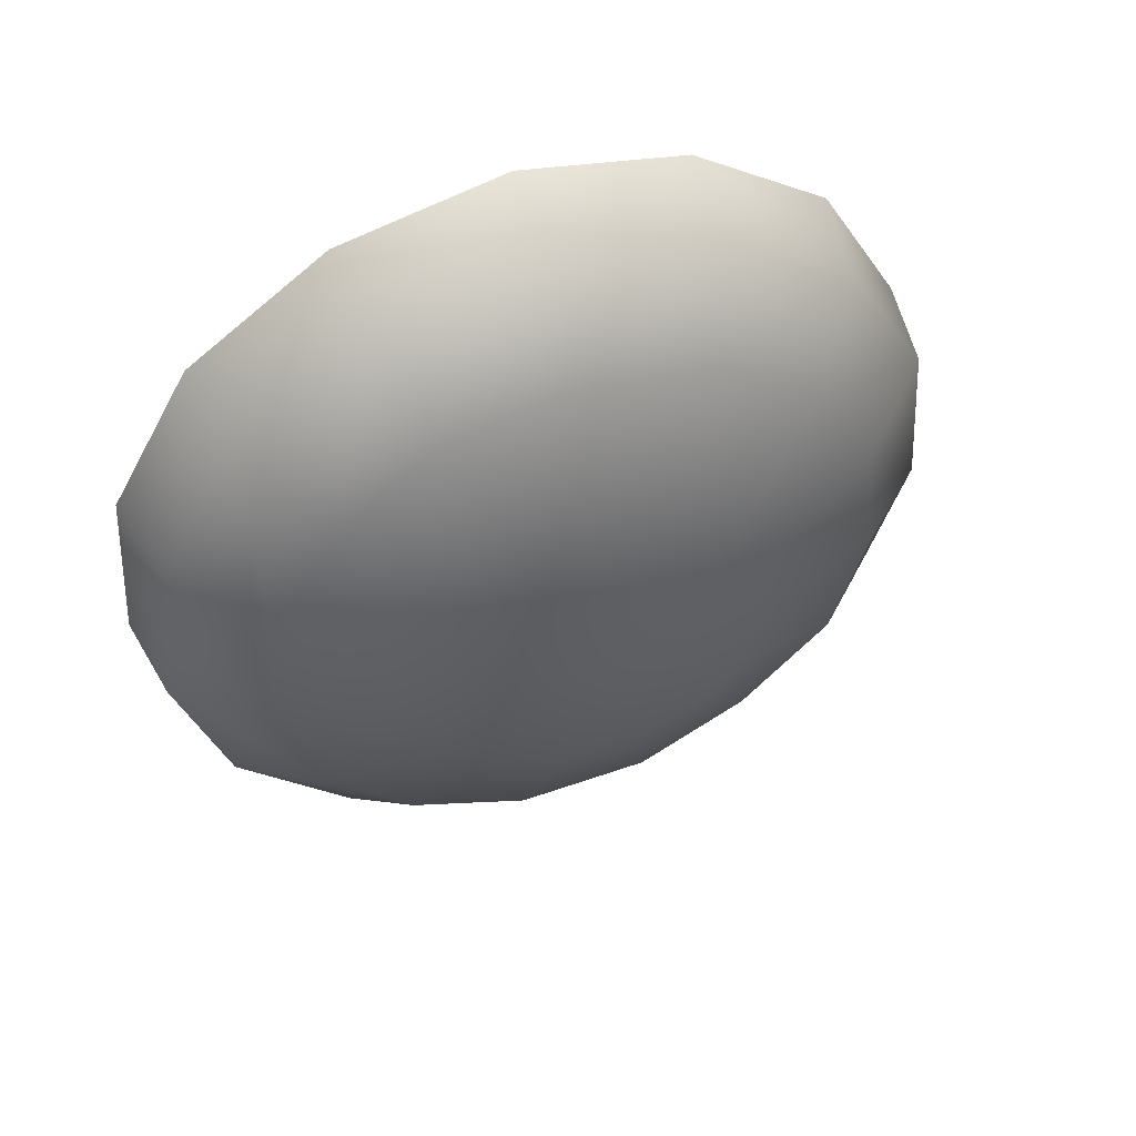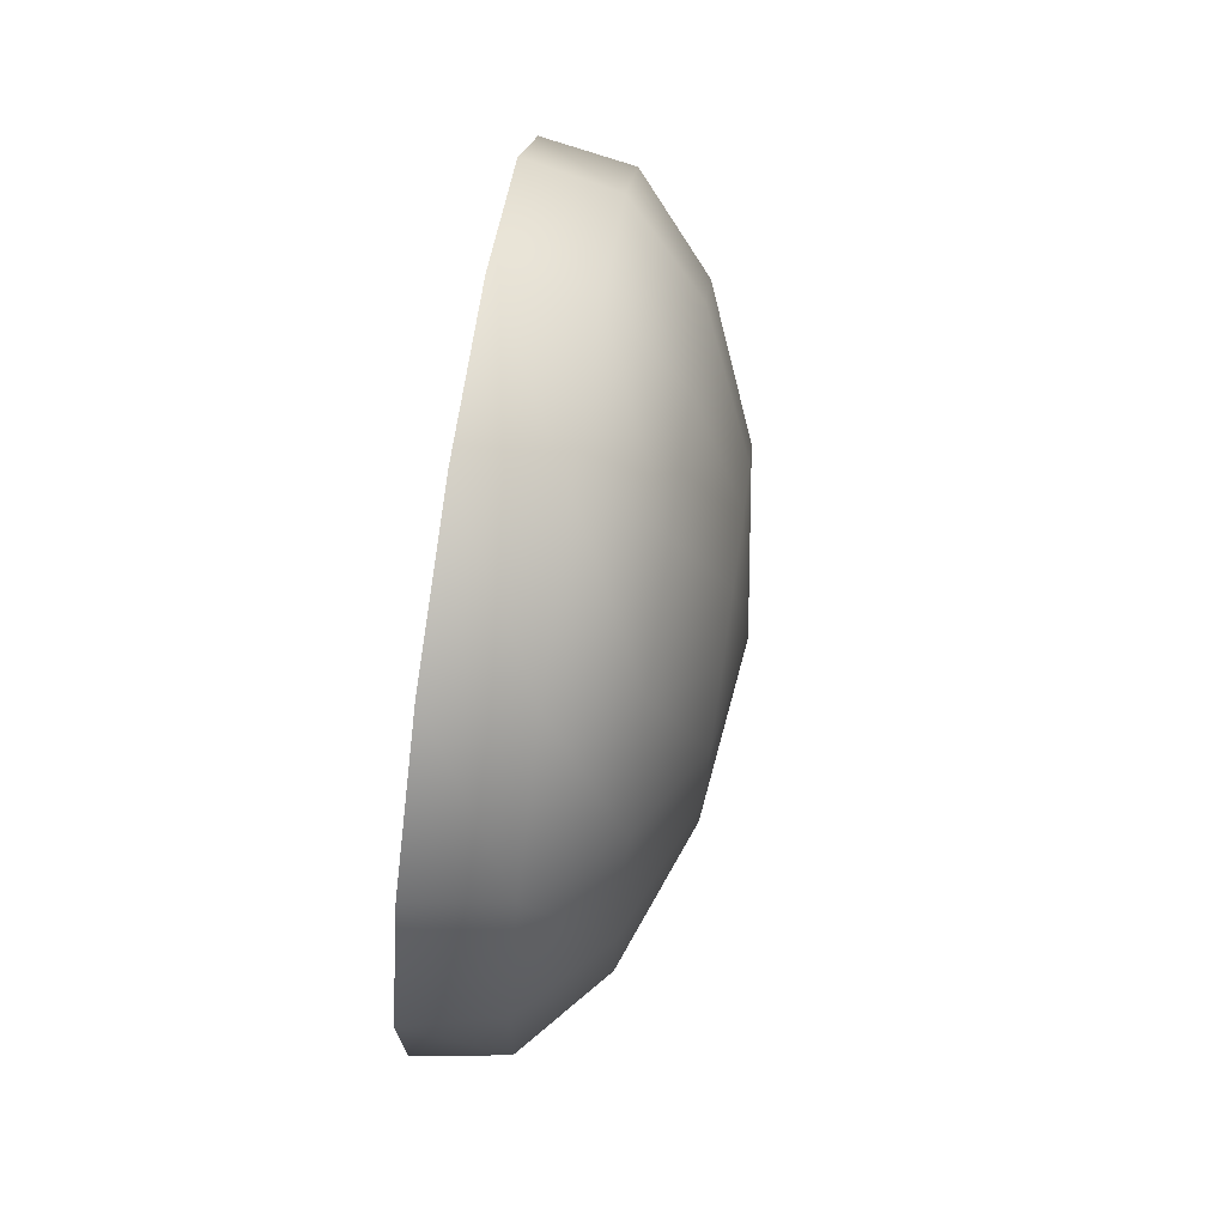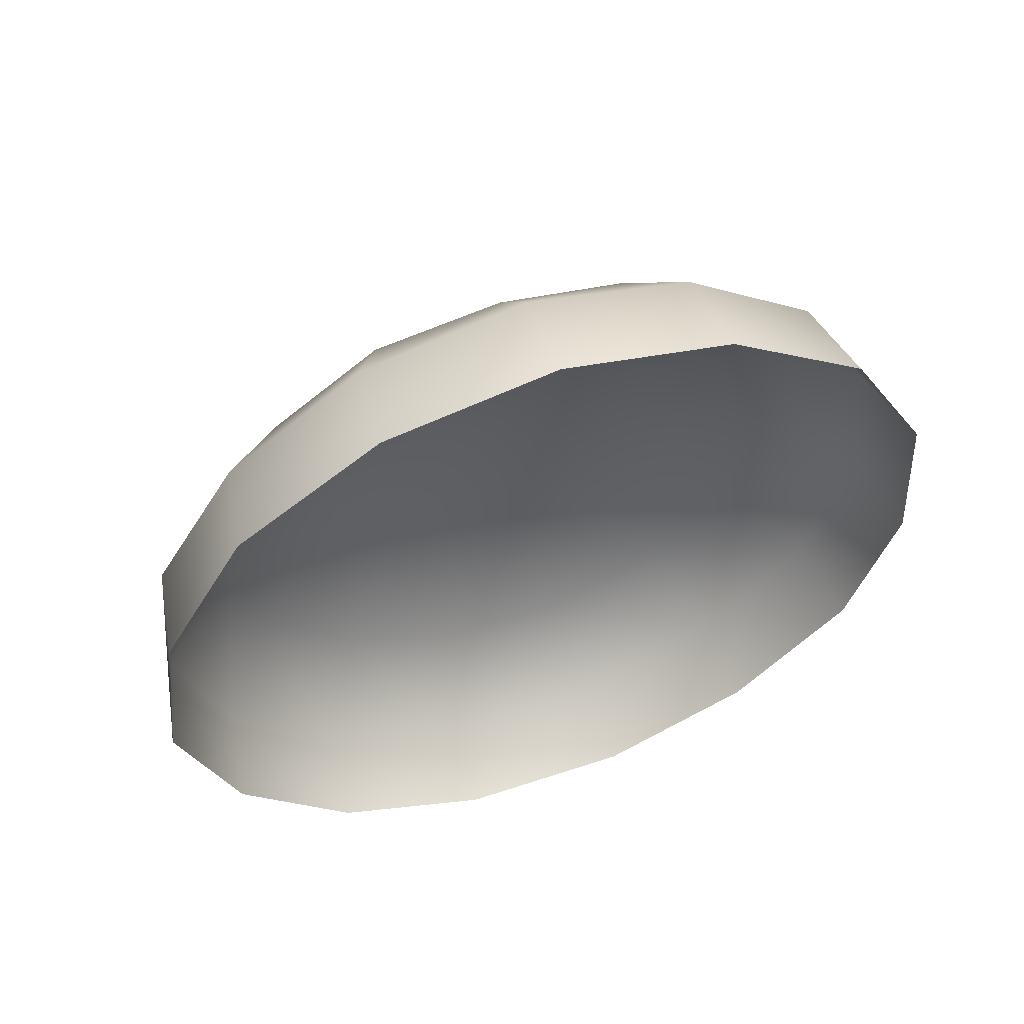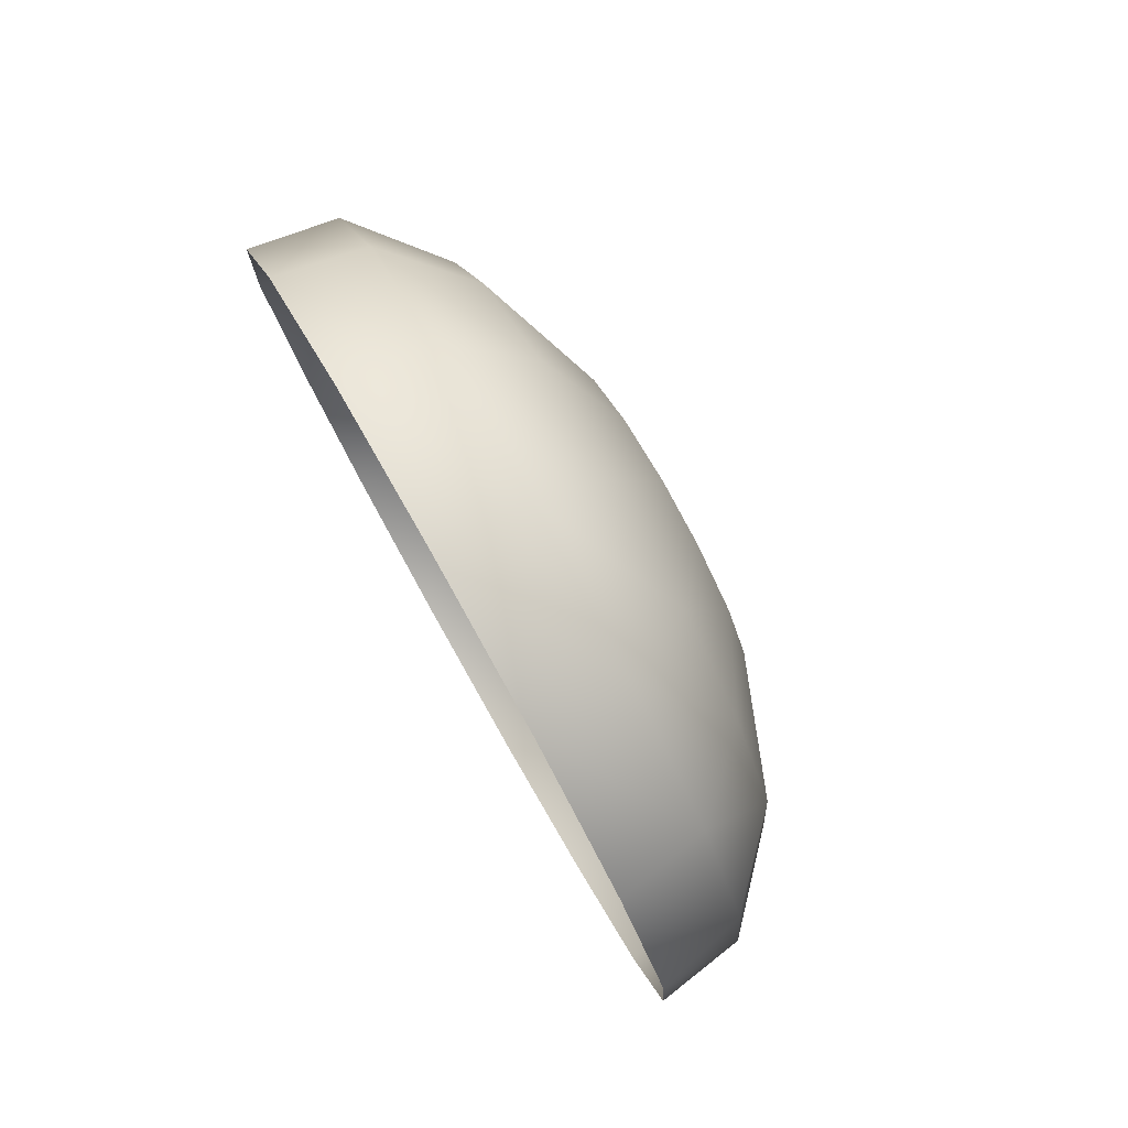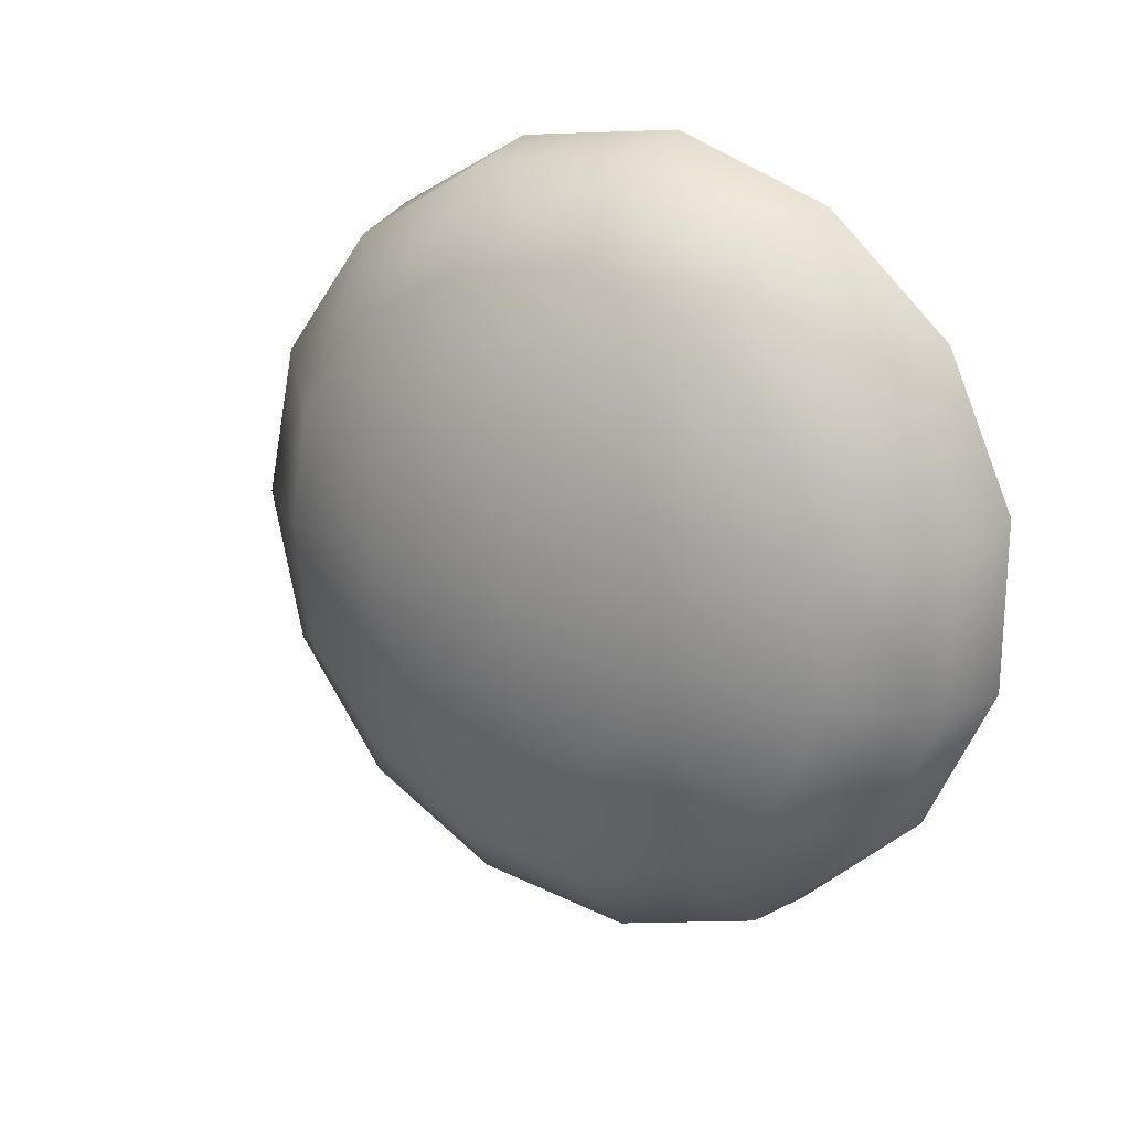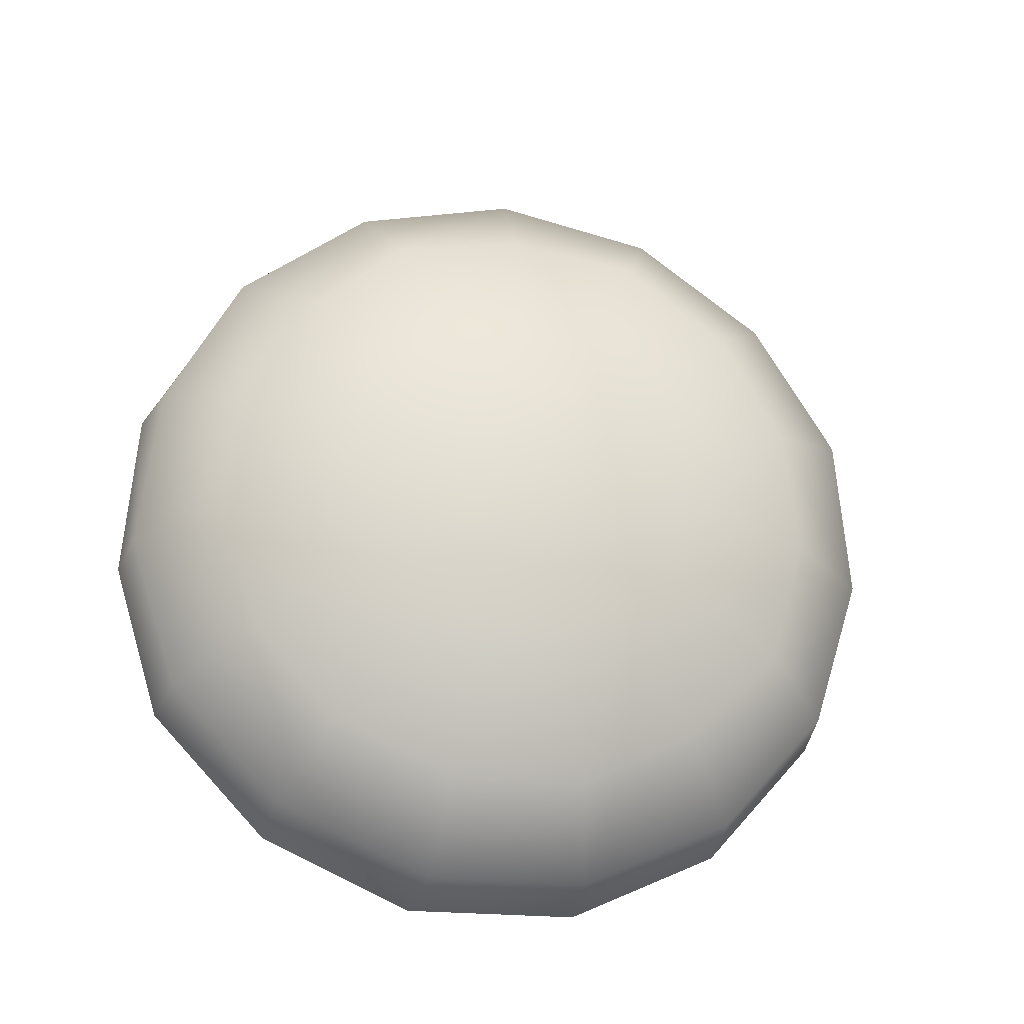
<metadata>
{"format":"obj","ext":"obj","renderer":"f3d","projection":"perspective","resolution":1024,"background":"white","views":[{"elev":51.6,"azim":69.1,"up":"+Z"},{"elev":76.8,"azim":8.2,"up":"+Z"},{"elev":56.9,"azim":-109.0,"up":"+Z"},{"elev":79.9,"azim":-29.5,"up":"+Z"},{"elev":20.4,"azim":122.5,"up":"+Y"},{"elev":-22.8,"azim":79.3,"up":"+Z"}]}
</metadata>
<code>
v 122.9 781.5 258.5
v 122.9 781.5 258.5
v 122.9 781.5 258.5
v 122.9 781.5 258.5
v 122.9 781.5 258.5
v 122.9 781.5 258.5
v 122.9 781.5 258.5
v 122.9 781.5 258.5
v 122.9 781.5 258.5
v 122.9 781.4 258.5
v 122.9 781.4 258.5
v 122.9 781.4 258.5
v 122.9 781.4 258.5
v 122.9 781.4 258.5
v 122.9 781.4 258.5
v 122.9 781.4 258.5
v 122.9 781.5 258.5
v 122.9 781.5 258.5
v 122.9 781.5 258.5
v 122.9 781.5 258.5
v 122.9 781.5 258.5
v 122.9 781.5 258.5
v 122.9 781.5 258.4
v 122.9 781.5 258.4
v 122.9 781.4 258.4
v 122.9 781.4 258.4
v 122.9 781.4 258.5
v 122.9 781.4 258.5
v 122.9 781.4 258.5
v 122.9 781.4 258.5
v 122.9 781.4 258.5
v 122.9 781.5 258.5
v 122.9 781.5 258.5
v 122.9 781.5 258.5
v 122.9 781.5 258.5
v 122.9 781.5 258.5
v 122.9 781.5 258.4
v 122.9 781.5 258.4
v 122.9 781.5 258.4
v 122.9 781.4 258.4
v 122.9 781.4 258.4
v 122.9 781.4 258.4
v 122.9 781.4 258.5
v 122.9 781.4 258.5
v 122.9 781.4 258.5
v 122.9 781.4 258.5
v 122.9 781.5 258.5
v 122.9 781.5 258.5
v 122.9 781.5 258.5
v 122.9 781.5 258.5
v 122.9 781.5 258.5
v 122.9 781.5 258.4
v 122.9 781.5 258.4
v 122.9 781.5 258.4
v 122.9 781.4 258.4
v 122.9 781.4 258.4
v 122.9 781.4 258.4
v 122.9 781.4 258.5
v 122.9 781.4 258.5
v 122.9 781.4 258.5
v 122.9 781.4 258.5
f 3 2 1
f 4 3 1
f 5 4 1
f 6 5 1
f 7 6 1
f 8 7 1
f 9 8 1
f 10 9 1
f 11 10 1
f 12 11 1
f 13 12 1
f 14 13 1
f 15 14 1
f 16 15 1
f 2 16 1
f 2 3 18
f 18 17 2
f 3 4 19
f 19 18 3
f 4 5 20
f 20 19 4
f 5 6 21
f 21 20 5
f 6 7 22
f 22 21 6
f 7 8 23
f 23 22 7
f 8 9 24
f 24 23 8
f 9 10 25
f 25 24 9
f 10 11 26
f 26 25 10
f 11 12 27
f 27 26 11
f 12 13 28
f 28 27 12
f 13 14 29
f 29 28 13
f 14 15 30
f 30 29 14
f 15 16 31
f 31 30 15
f 16 2 17
f 17 31 16
f 17 18 33
f 33 32 17
f 18 19 34
f 34 33 18
f 19 20 35
f 35 34 19
f 20 21 36
f 36 35 20
f 21 22 37
f 37 36 21
f 22 23 38
f 38 37 22
f 23 24 39
f 39 38 23
f 24 25 40
f 40 39 24
f 25 26 41
f 41 40 25
f 26 27 42
f 42 41 26
f 27 28 43
f 43 42 27
f 28 29 44
f 44 43 28
f 29 30 45
f 45 44 29
f 30 31 46
f 46 45 30
f 31 17 32
f 32 46 31
f 32 33 48
f 48 47 32
f 33 34 49
f 49 48 33
f 34 35 50
f 50 49 34
f 35 36 51
f 51 50 35
f 36 37 52
f 52 51 36
f 37 38 53
f 53 52 37
f 38 39 54
f 54 53 38
f 39 40 55
f 55 54 39
f 40 41 56
f 56 55 40
f 41 42 57
f 57 56 41
f 42 43 58
f 58 57 42
f 43 44 59
f 59 58 43
f 44 45 60
f 60 59 44
f 45 46 61
f 61 60 45
f 46 32 47
f 47 61 46

</code>
